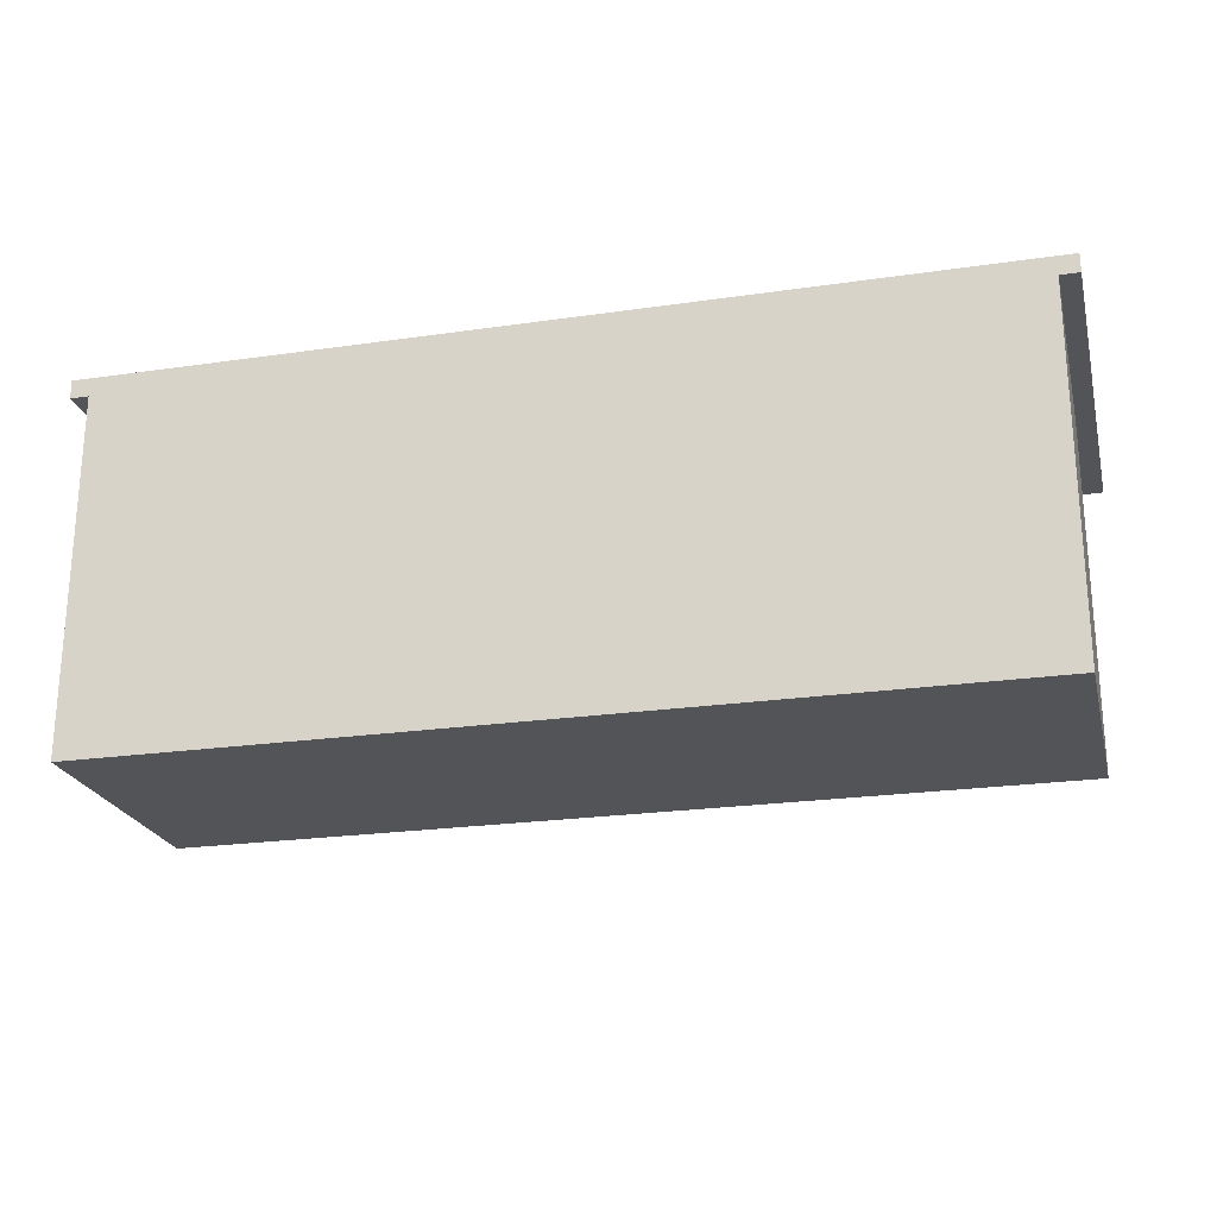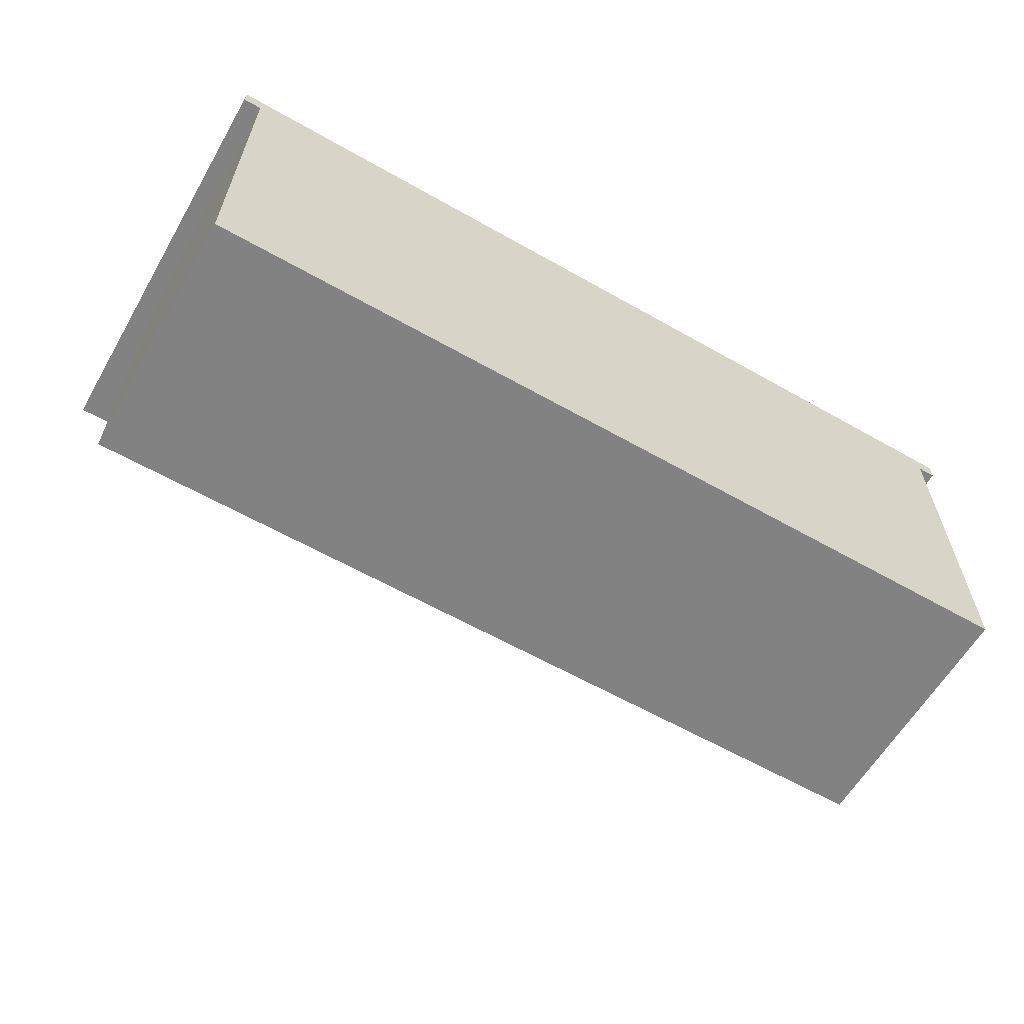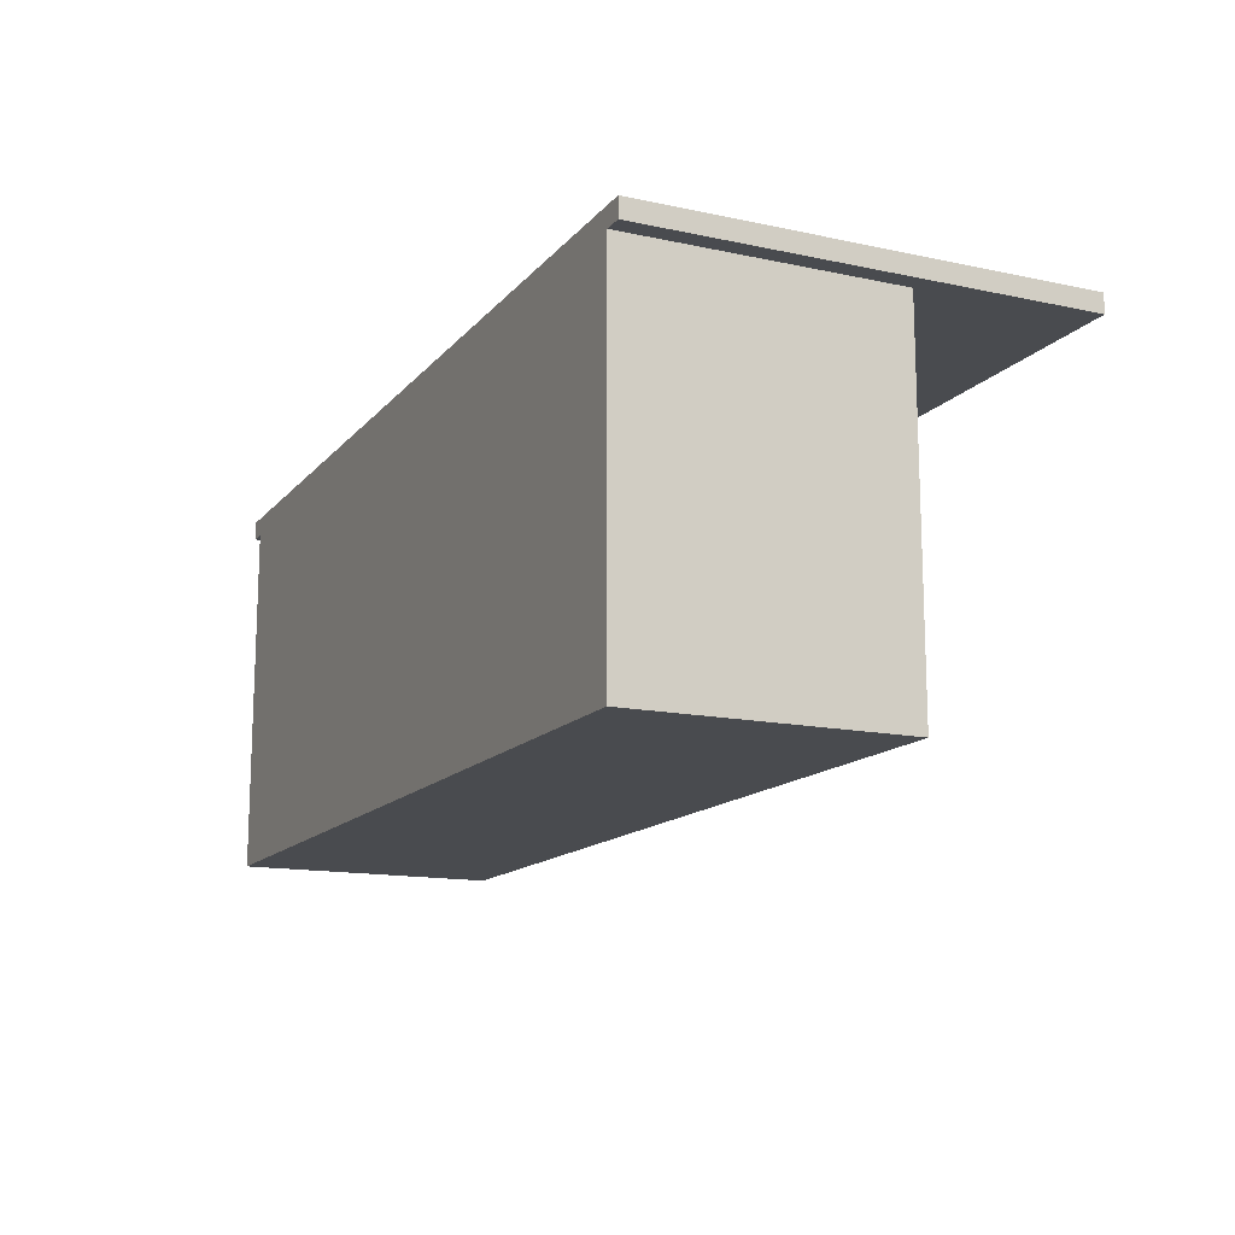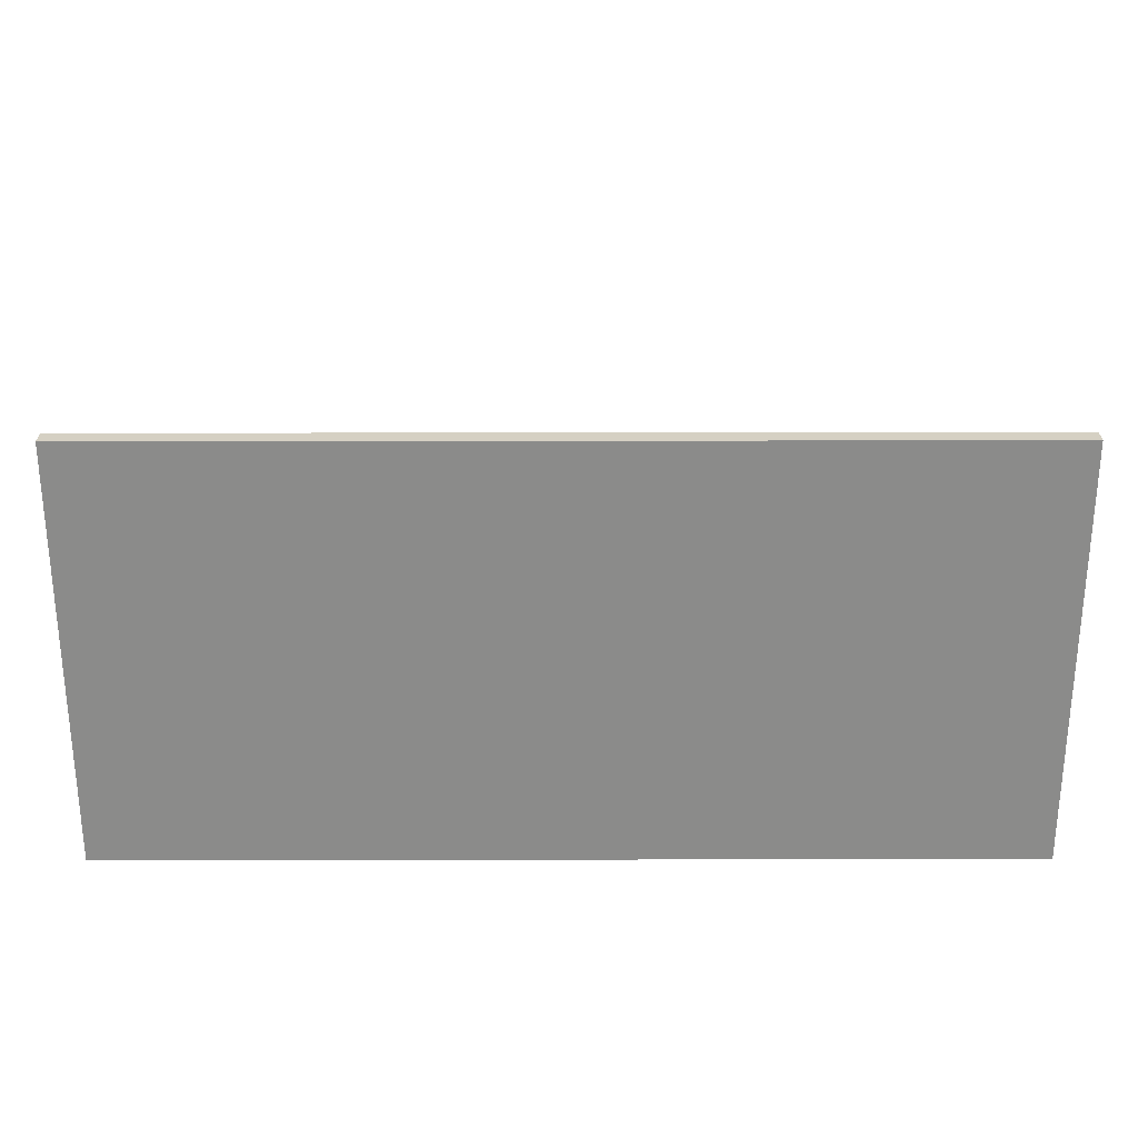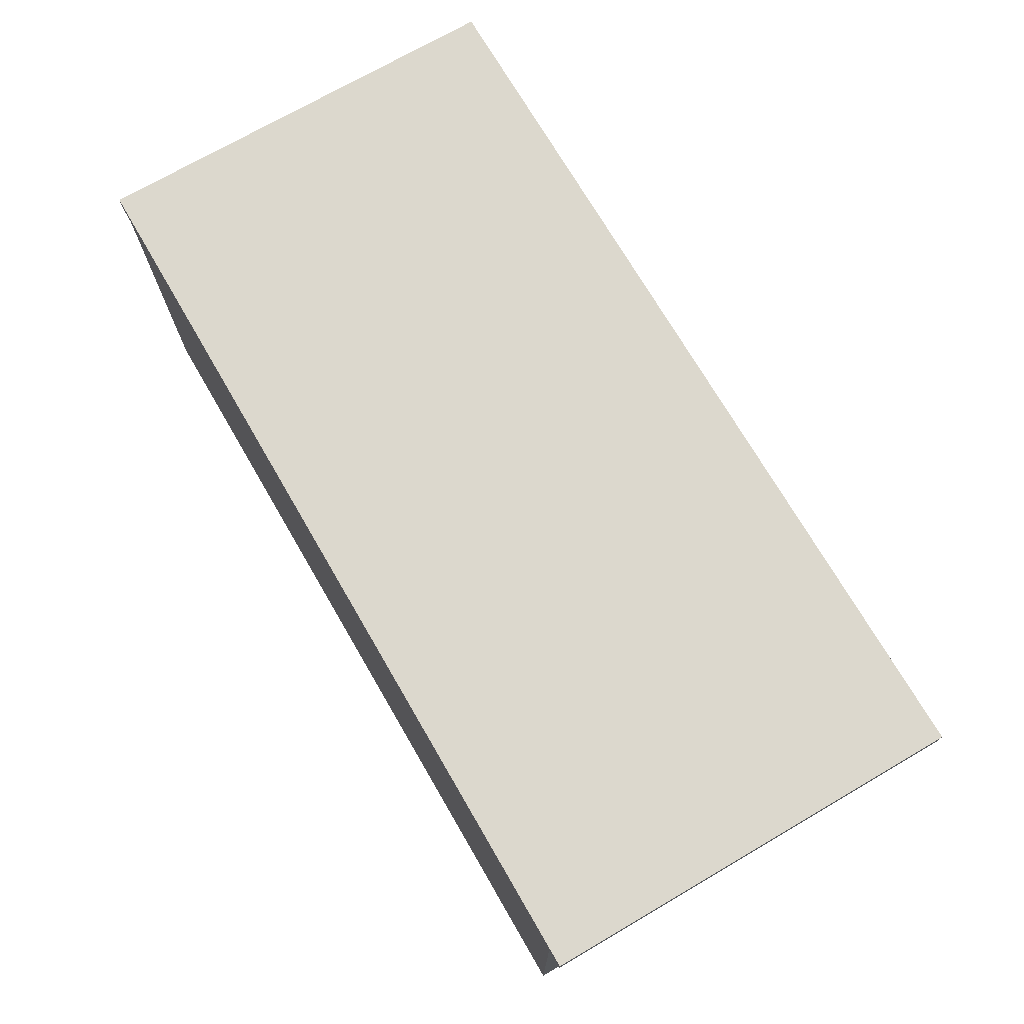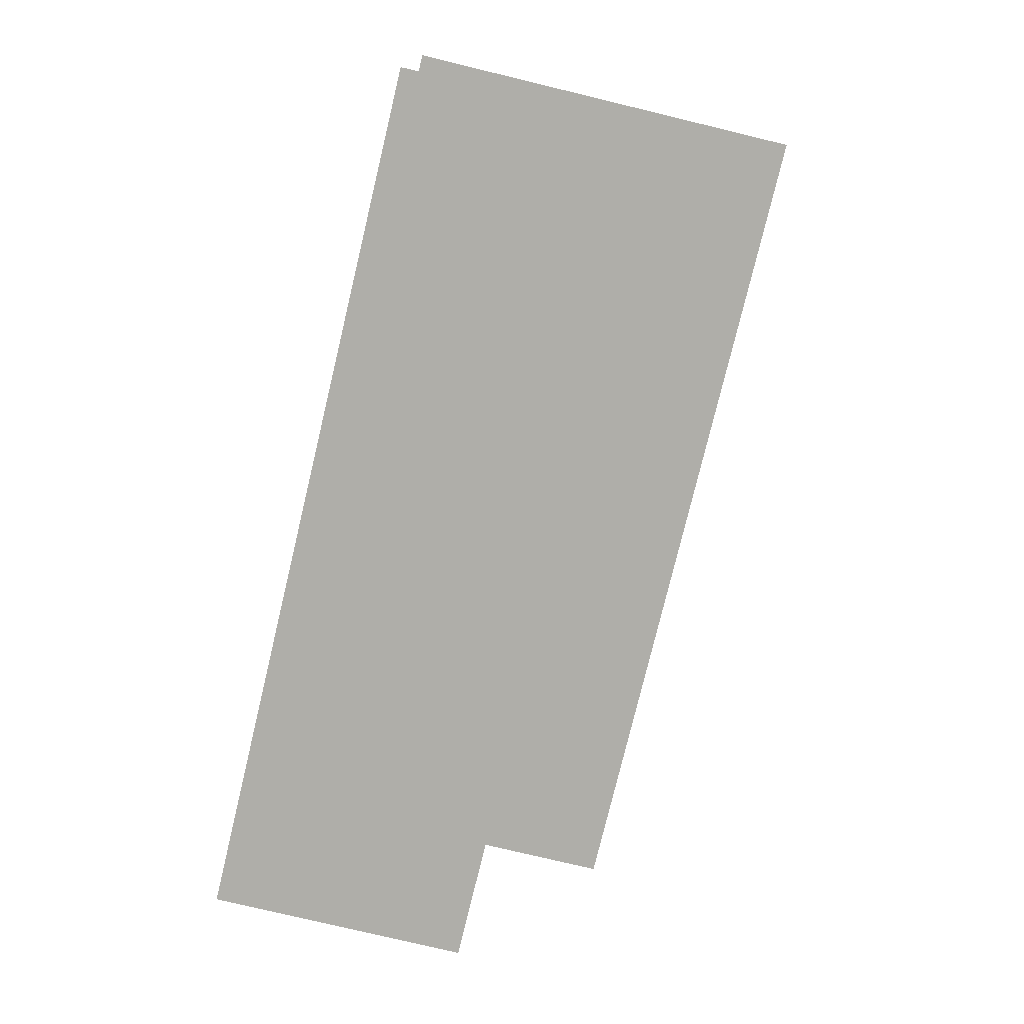
<metadata>
{"format":"obj","ext":"obj","renderer":"f3d","projection":"perspective","resolution":1024,"background":"white","views":[{"elev":-23.0,"azim":13.9,"up":"+Z"},{"elev":-60.9,"azim":-30.1,"up":"+Z"},{"elev":-14.2,"azim":64.8,"up":"+Z"},{"elev":26.3,"azim":-0.2,"up":"+Y"},{"elev":72.4,"azim":59.8,"up":"+Z"},{"elev":-77.5,"azim":76.5,"up":"+Z"}]}
</metadata>
<code>
g KitchenOPEN_Export-25
v -24.5 0 10
v -24.5 0 9
v -24.5 23 10
v -24.5 23 9
v -23.5 0 9
v -23.5 0 -10
v -23.5 14 9
v -23.5 14 -10
v 22.5 1 9
v 22.5 1 -9
v 22.5 14 9
v 22.5 14 -9
v -22.5 1 9
v -22.5 1 -9
v -22.5 14 9
v -22.5 14 -9
v 23.5 0 9
v 23.5 0 -10
v 23.5 14 9
v 23.5 14 -10
v 24.5 0 10
v 24.5 0 9
v 24.5 23 10
v 24.5 23 9
v -24.5 0 10
v -24.5 23 10
v 24.5 0 10
v 24.5 23 10
v -22.5 1 -9
v -22.5 14 -9
v 22.5 1 -9
v 22.5 14 -9
v -24.5 0 9
v -24.5 23 9
v -23.5 0 9
v -23.5 14 9
v -22.5 1 9
v -22.5 14 9
v 22.5 1 9
v 22.5 14 9
v 23.5 0 9
v 23.5 14 9
v 24.5 0 9
v 24.5 23 9
v -23.5 0 -10
v -23.5 14 -10
v 23.5 0 -10
v 23.5 14 -10
v -24.5 0 10
v 24.5 0 10
v -24.5 0 9
v -23.5 0 9
v 23.5 0 9
v 24.5 0 9
v -23.5 0 -10
v 23.5 0 -10
v -22.5 1 9
v 22.5 1 9
v -22.5 1 -9
v 22.5 1 -9
v -23.5 14 9
v -22.5 14 9
v 22.5 14 9
v 23.5 14 9
v -22.5 14 -9
v 22.5 14 -9
v -23.5 14 -10
v 23.5 14 -10
v -24.5 23 10
v 24.5 23 10
v -24.5 23 9
v 24.5 23 9
f 3 2 1
f 4 2 3
f 7 6 5
f 8 6 7
f 11 10 9
f 12 10 11
f 13 14 15
f 15 14 16
f 17 18 19
f 19 18 20
f 21 22 23
f 23 22 24
f 27 26 25
f 28 26 27
f 31 30 29
f 32 30 31
f 33 34 35
f 35 34 36
f 36 34 38
f 37 38 39
f 38 34 40
f 39 38 40
f 40 34 42
f 41 42 43
f 42 34 44
f 43 42 44
f 45 46 47
f 47 46 48
f 51 50 49
f 52 50 51
f 53 50 52
f 54 50 53
f 55 53 52
f 56 53 55
f 57 58 59
f 59 58 60
f 61 62 65
f 63 64 66
f 61 65 67
f 65 66 67
f 66 64 68
f 67 66 68
f 69 70 71
f 71 70 72

</code>
